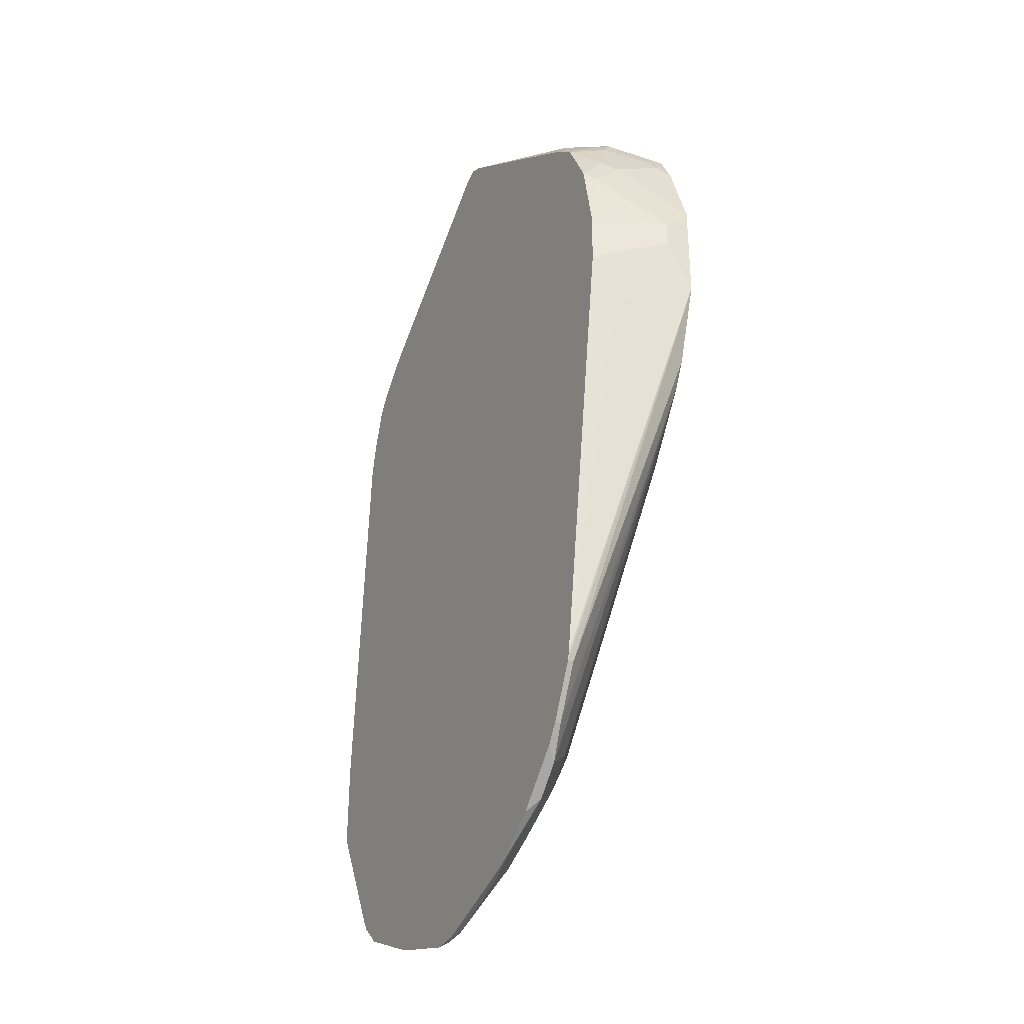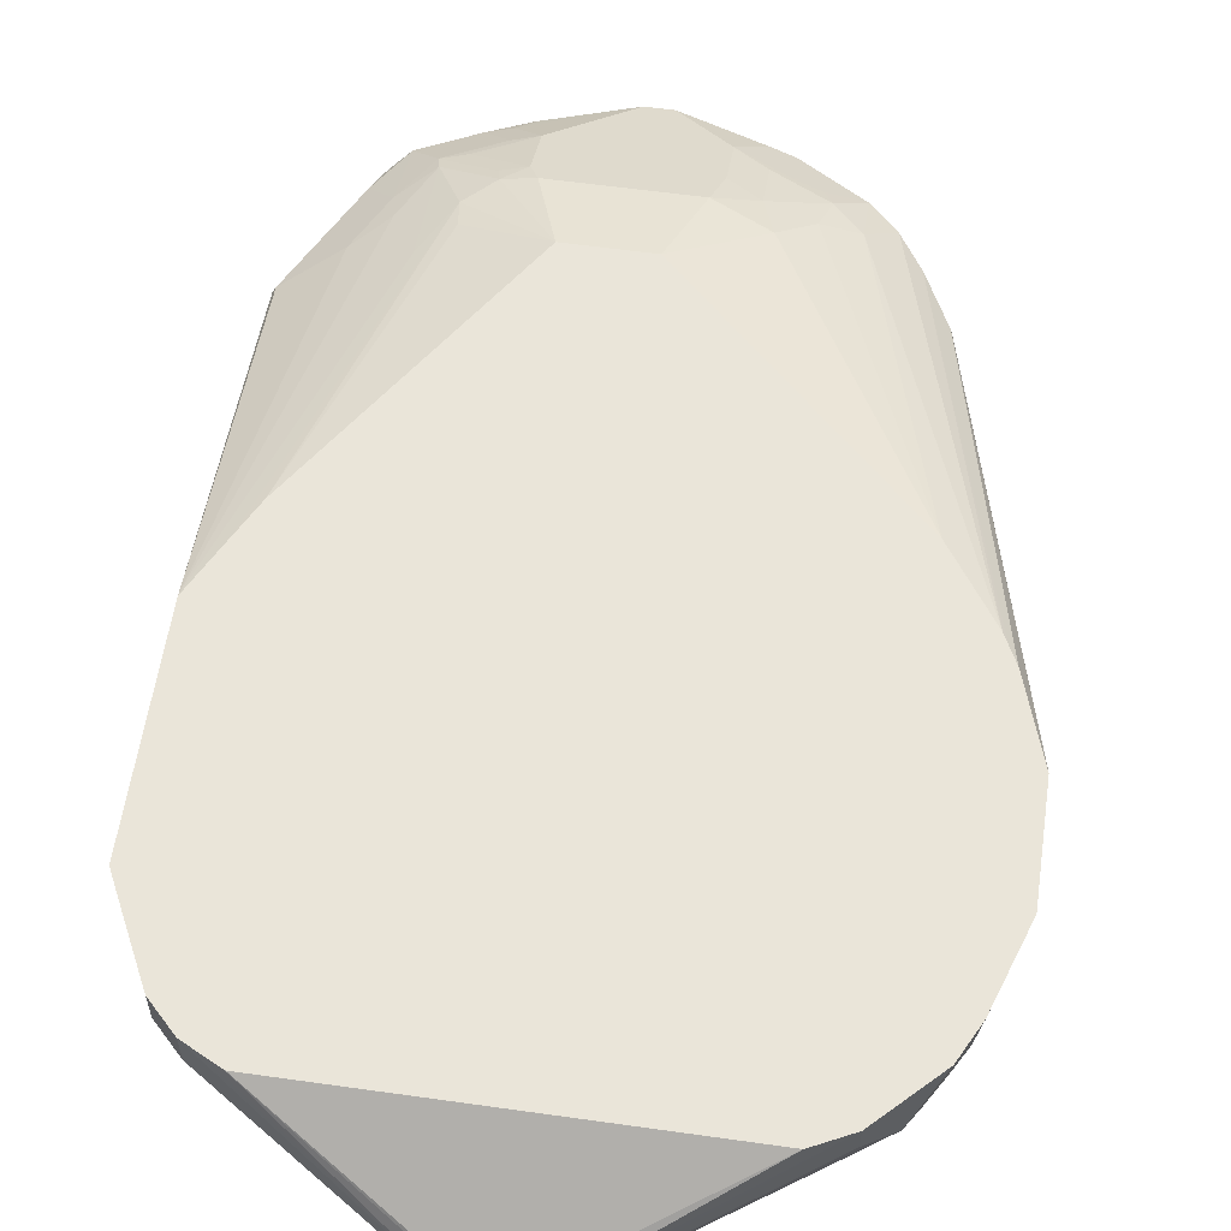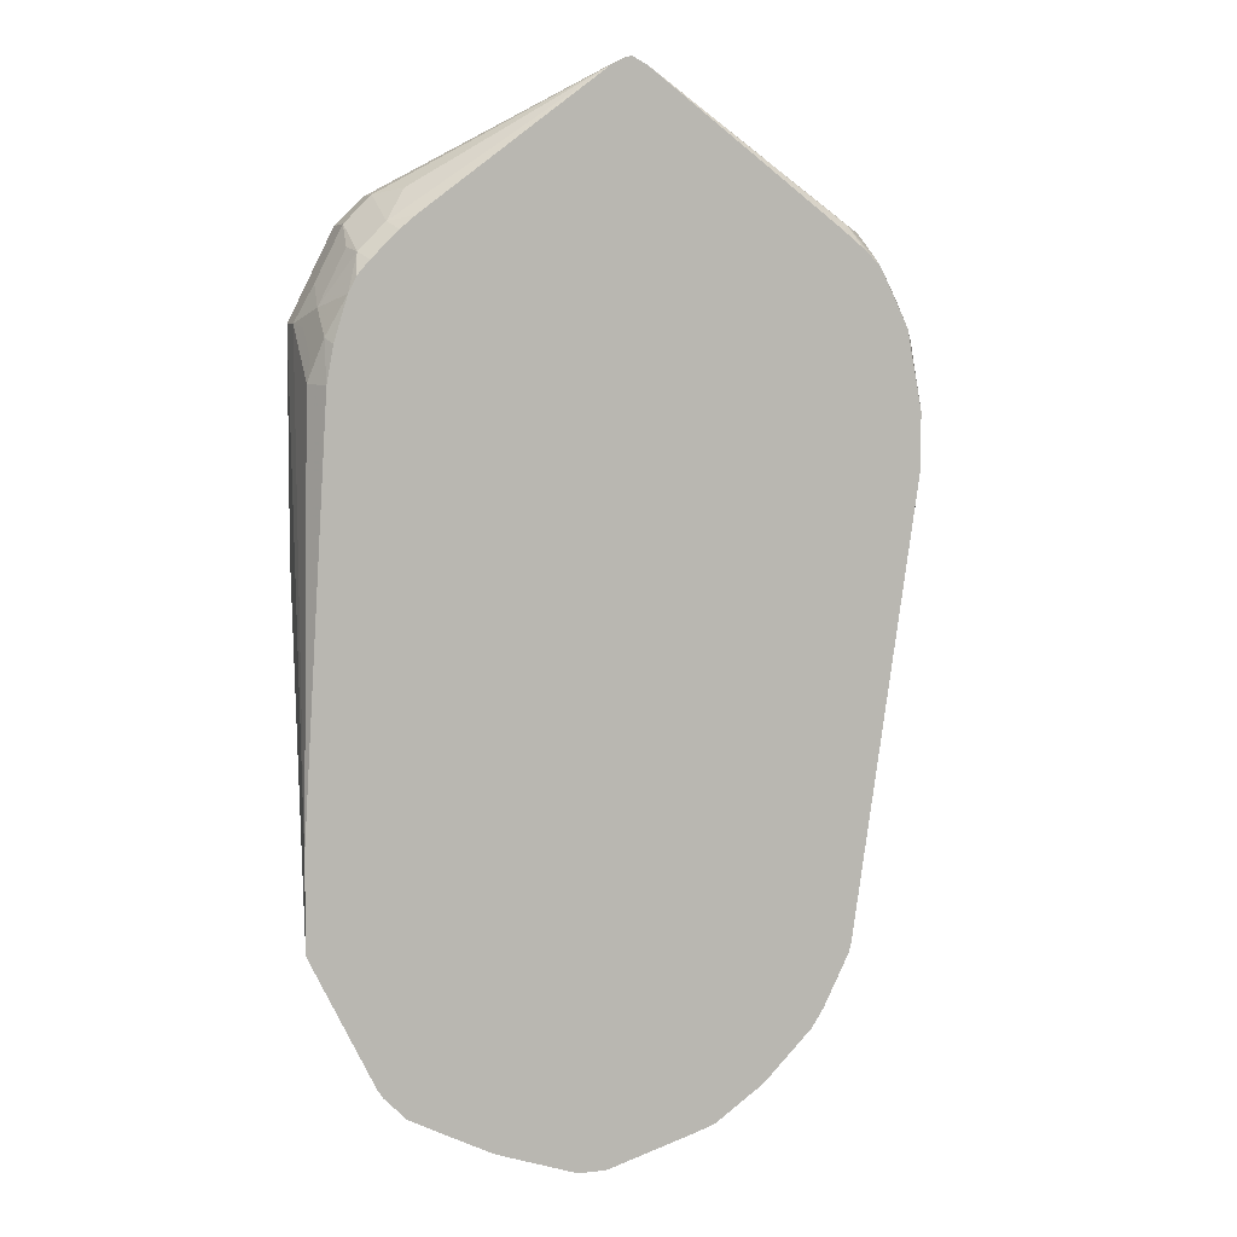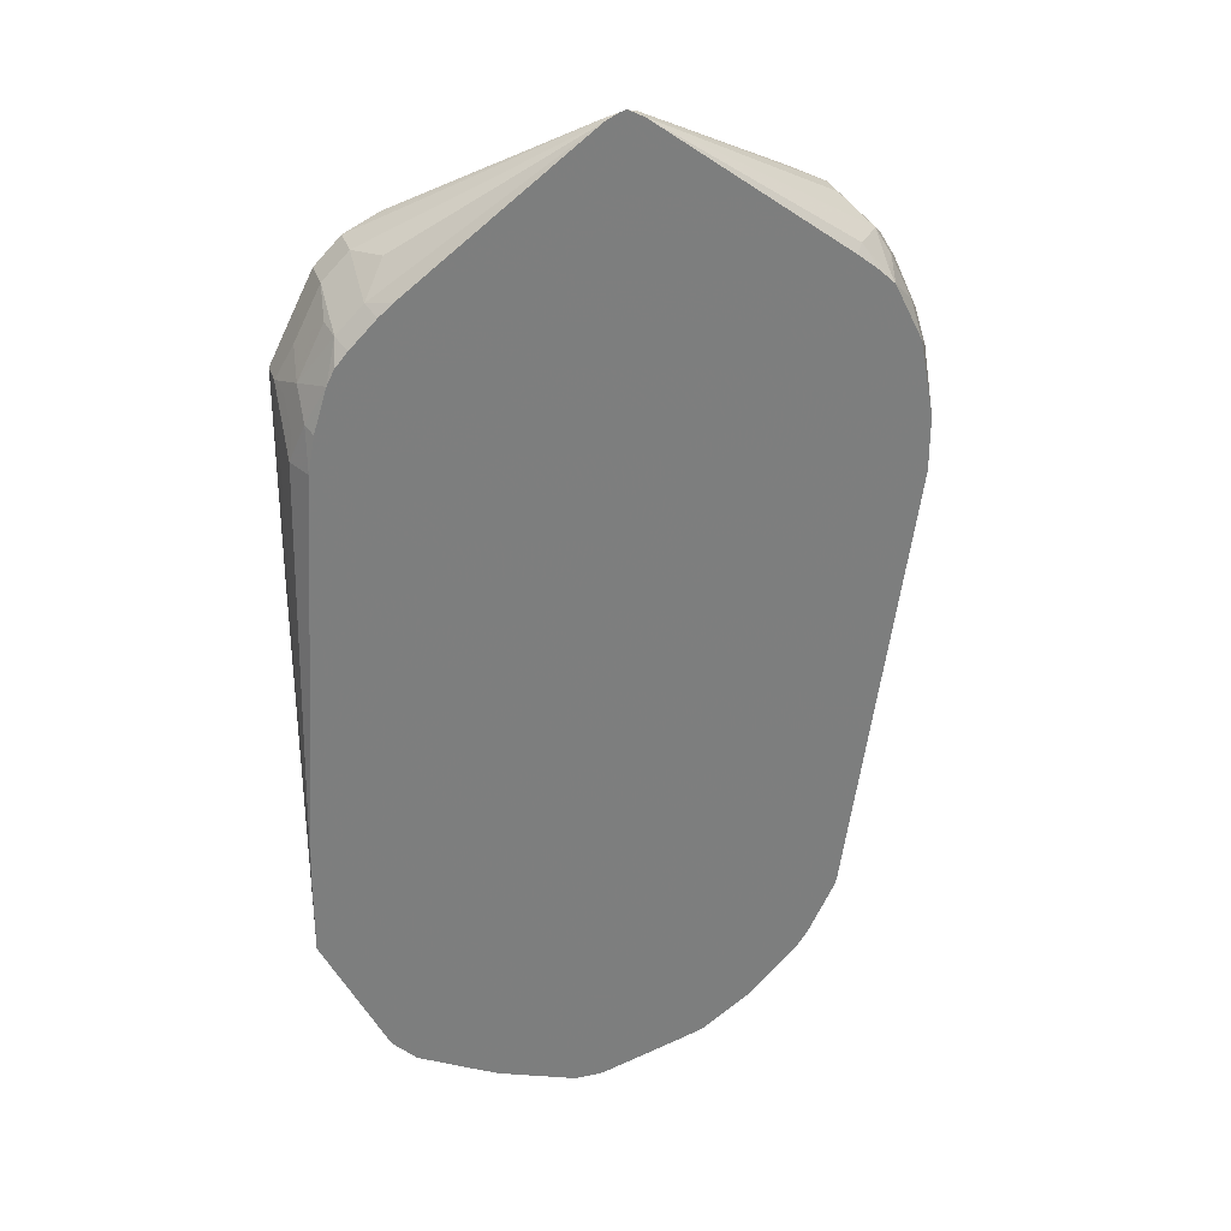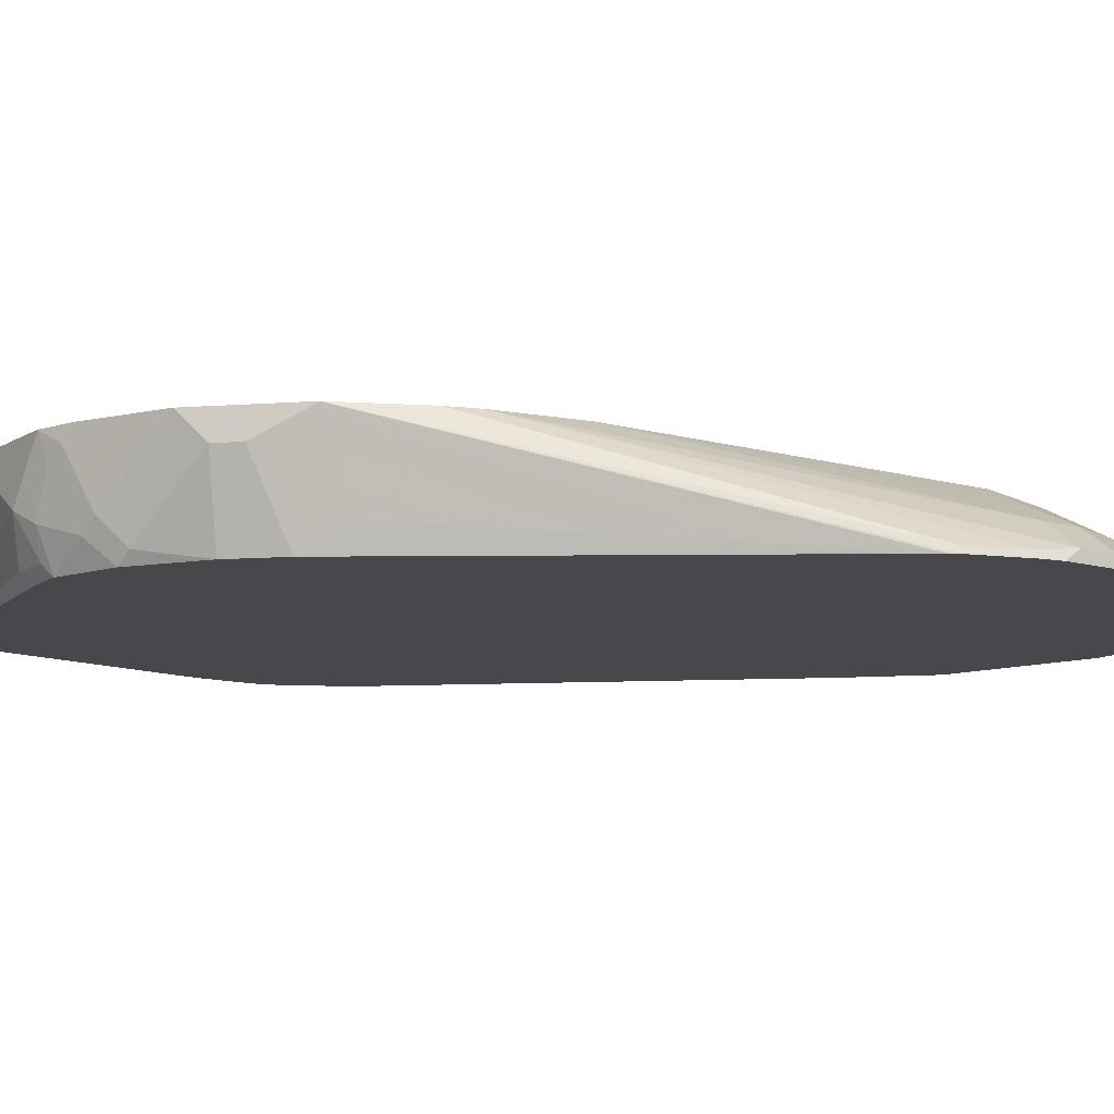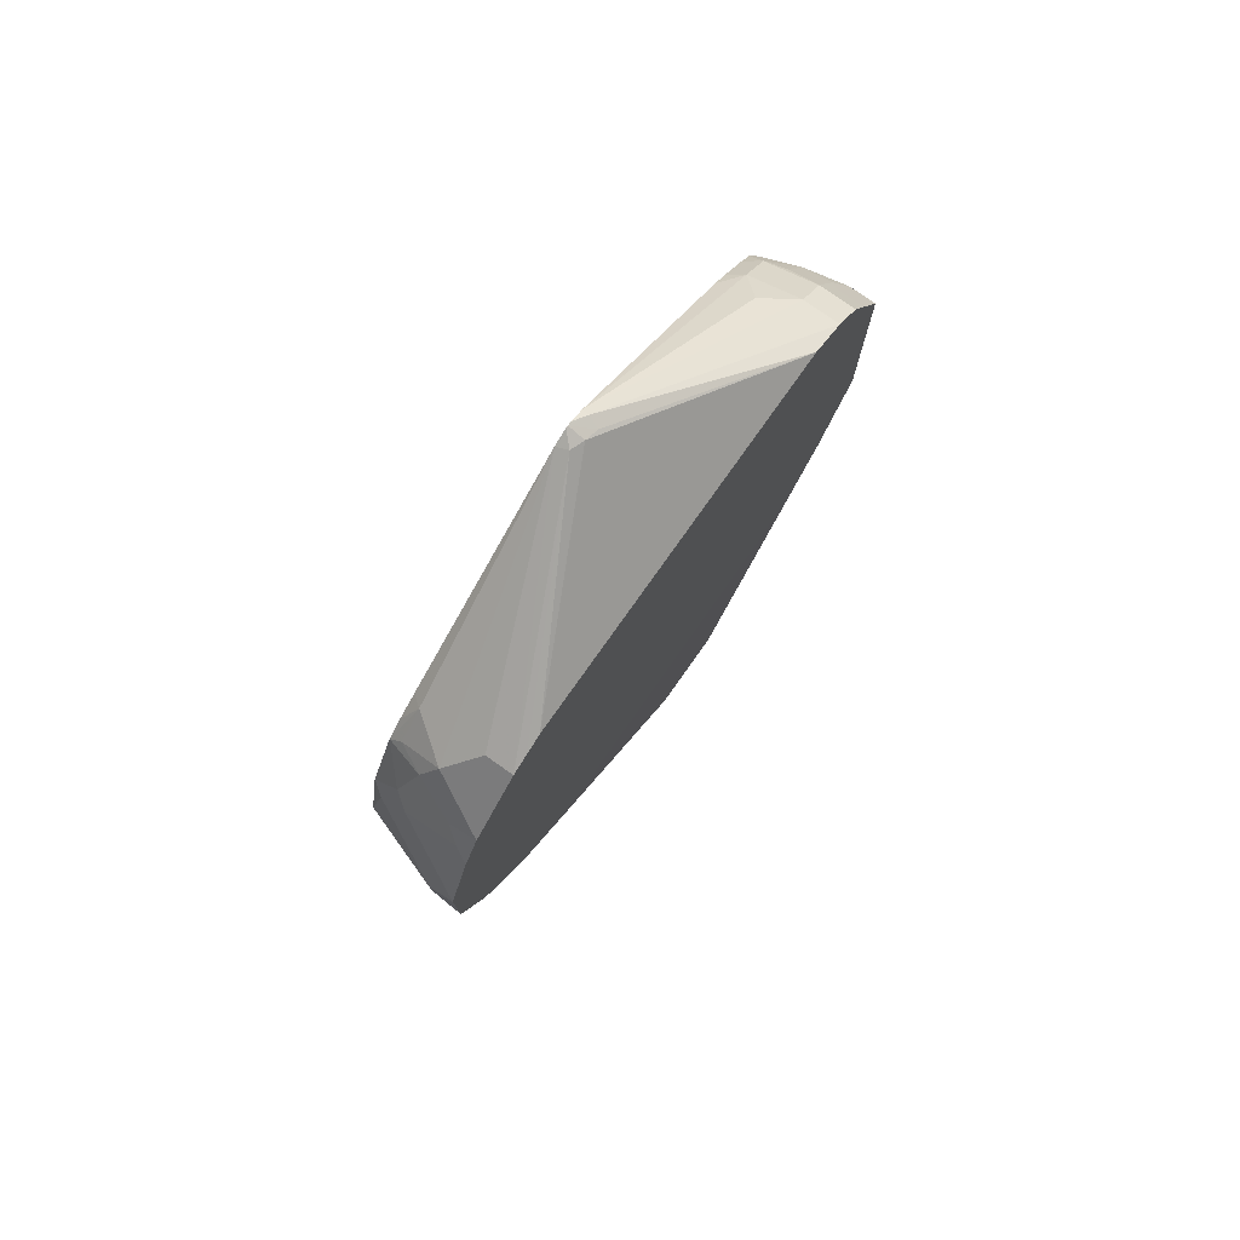
<metadata>
{"format":"obj","ext":"obj","renderer":"f3d","projection":"perspective","resolution":1024,"background":"white","views":[{"elev":-34.8,"azim":62.5,"up":"+Z"},{"elev":58.5,"azim":8.3,"up":"+Y"},{"elev":5.6,"azim":-19.4,"up":"+Z"},{"elev":30.7,"azim":-16.6,"up":"+Z"},{"elev":-11.5,"azim":99.9,"up":"+Y"},{"elev":77.8,"azim":125.3,"up":"+Z"}]}
</metadata>
<code>
v -0.1541 0.5844 -0.5213
v -0.1541 0.5844 -0.5829
v -0.1373 0.5844 -0.2383
v -0.1457 0.6011 -0.2369
v -0.1457 0.6376 -0.2004
v -0.1457 0.6559 -0.2004
v -0.1518 0.589 -0.5829
v -0.1336 0.589 -0.6193
v -0.1177 0.5844 -0.6558
v -0.1457 0.6559 -0.3461
v -0.1328 0.5844 -0.2134
v -0.1366 0.592 -0.2095
v -0.1427 0.6042 -0.2216
v -0.1427 0.6224 -0.2034
v -0.1366 0.6102 -0.1913
v -0.1336 0.6315 -0.1761
v -0.1336 0.6559 -0.1761
v -0.1153 0.6072 -0.6011
v -0.09714 0.6072 -0.6376
v -0.1153 0.589 -0.6558
v -0.1107 0.5844 -0.6696
v -0.1336 0.6559 -0.3704
v -0.07513 0.633 -0.5829
v -0.09333 0.6148 -0.6193
v -0.1237 0.5844 -0.1836
v -0.1153 0.5951 -0.1579
v -0.1184 0.6102 -0.1549
v -0.1153 0.6315 -0.1397
v -0.1275 0.6376 -0.164
v -0.1275 0.6559 -0.164
v -0.07513 0.6148 -0.6558
v -0.07739 0.6102 -0.6648
v -0.09563 0.592 -0.683
v -0.1071 0.5844 -0.6754
v -0.1275 0.6559 -0.3826
v -0.0569 0.633 -0.6193
v -0.1184 0.5844 -0.1731
v -0.11 0.5844 -0.1633
v -0.09714 0.5951 -0.1397
v -0.1153 0.6559 -0.1397
v -0.1184 0.6559 -0.1459
v -0.09714 0.6315 -0.1215
v -0.04096 0.6284 -0.6467
v -0.0387 0.633 -0.6376
v -0.0607 0.6133 -0.6679
v -0.04096 0.6102 -0.683
v -0.0592 0.592 -0.7013
v -0.09178 0.5844 -0.6907
v -0.1153 0.6559 -0.4068
v -0.05464 0.6376 -0.6011
v 3.775e-05 0.6558 -0.5829
v -0.09178 0.5844 -0.1451
v -0.08195 0.5844 -0.1366
v 0.04254 0.5844 -0.04257
v -0.08195 0.6102 -0.1184
v -0.09714 0.6559 -0.1215
v -0.02427 0.6315 -0.6497
v -0.0182 0.6376 -0.6376
v -0.02427 0.6133 -0.6861
v -0.04246 0.5951 -0.7044
v -0.03033 0.589 -0.7165
v -0.03498 0.5844 -0.7188
v -0.05535 0.5844 -0.7089
v -0.0789 0.6559 -0.4432
v 0.05467 0.6558 -0.5829
v -0.05464 0.6559 -0.4554
v -0.03414 0.6559 -0.4599
v 0.1436 0.6559 -0.4684
v 0.05178 0.5844 -0.03791
v 0.04254 0.589 -0.04257
v -0.08501 0.6559 -0.1154
v 0.07283 0.6376 -0.6376
v 0.0243 0.589 -0.7347
v 0.0197 0.5844 -0.737
v 0.1093 0.6376 -0.6193
v 0.1453 0.6559 -0.4683
v 0.1566 0.6559 -0.4663
v 0.164 0.6559 -0.4644
v 0.2125 0.6559 -0.4311
v 0.05467 0.5844 -0.03716
v 0.04555 0.5966 -0.04558
v -0.07283 0.6559 -0.1094
v -0.073 0.6559 -0.1094
v 0.1002 0.6284 -0.6467
v 0.07893 0.6254 -0.6618
v 0.07893 0.6072 -0.6983
v 0.06676 0.6133 -0.6861
v 0.04254 0.589 -0.7347
v 0.0379 0.5844 -0.737
v 0.1305 0.6224 -0.6406
v 0.1366 0.6102 -0.6648
v 0.1548 0.6102 -0.6467
v 0.2458 0.6559 -0.3826
v 0.05613 0.5844 -0.03716
v 0.06375 0.592 -0.04099
v 0.05467 0.5951 -0.04257
v 0.1821 0.6559 -0.1094
v 0.1002 0.6102 -0.683
v 0.1154 0.6072 -0.68
v 0.09408 0.6042 -0.6952
v 0.1123 0.586 -0.7135
v 0.09713 0.589 -0.7165
v 0.09943 0.5844 -0.7188
v 0.04346 0.5844 -0.7356
v 0.1548 0.592 -0.683
v 0.1305 0.6042 -0.677
v 0.173 0.592 -0.6648
v 0.2489 0.6559 -0.3765
v 0.1882 0.589 -0.6436
v 0.0663 0.5844 -0.04229
v 0.2064 0.6559 -0.1215
v 0.1943 0.6559 -0.1154
v 0.1131 0.5844 -0.7142
v 0.1107 0.5844 -0.715
v 0.1807 0.5844 -0.6572
v 0.1625 0.5844 -0.6754
v 0.1472 0.5844 -0.6907
v 0.255 0.6559 -0.3643
v 0.2064 0.589 -0.6071
v 0.1891 0.5844 -0.6445
v 0.2064 0.6376 -0.1215
v 0.1992 0.5844 -0.1405
v 0.2049 0.592 -0.1366
v 0.2246 0.6194 -0.1397
v 0.2429 0.6559 -0.1579
v 0.2732 0.6559 -0.3097
v 0.2074 0.5844 -0.6081
v 0.2429 0.6558 -0.1579
v 0.213 0.5844 -0.1514
v 0.2142 0.5844 -0.1523
v 0.2251 0.5844 -0.1625
v 0.2231 0.592 -0.1549
v 0.2322 0.6102 -0.1549
v 0.2436 0.6376 -0.164
v 0.255 0.6559 -0.1822
v 0.2732 0.6559 -0.2369
v 0.2732 0.6558 -0.3097
v 0.2087 0.5844 -0.6025
v 0.2504 0.6467 -0.1731
v 0.255 0.6558 -0.1822
v 0.2436 0.6011 -0.1822
v 0.244 0.5844 -0.2004
v 0.2732 0.6558 -0.2369
v 0.2732 0.6376 -0.2733
v 0.255 0.6011 -0.3279
v 0.255 0.5844 -0.293
v 0.2504 0.6102 -0.1913
v 0.2687 0.6467 -0.2277
v 0.2447 0.5844 -0.2018
v 0.2732 0.6376 -0.2551
v 0.255 0.5844 -0.2551
v 0.2504 0.592 -0.2095
v 0.2687 0.6284 -0.246
f 80 96 81
f 81 96 82
f 82 96 97
f 80 95 96
f 80 94 95
f 79 93 92
f 75 91 84
f 75 79 90
f 75 90 91
f 73 89 74
f 72 85 86
f 84 91 98
f 72 86 87
f 73 88 89
f 79 92 90
f 84 98 86
f 88 103 104
f 86 98 91
f 91 92 105
f 92 107 105
f 72 84 85
f 91 106 99
f 91 105 106
f 90 92 91
f 88 104 89
f 84 86 85
f 88 101 103
f 86 88 87
f 86 102 88
f 86 101 102
f 86 100 101
f 86 106 100
f 86 99 106
f 86 91 99
f 88 102 101
f 72 75 84
f 51 64 66
f 70 82 83
f 54 69 70
f 51 68 65
f 51 67 68
f 51 66 67
f 51 72 58
f 51 65 72
f 49 51 50
f 49 64 51
f 47 62 63
f 47 61 62
f 47 60 61
f 47 59 60
f 46 59 47
f 92 93 107
f 45 57 59
f 56 70 71
f 70 83 71
f 57 58 59
f 58 87 88
f 70 81 82
f 70 80 81
f 69 80 70
f 65 79 75
f 65 78 79
f 65 77 78
f 65 76 77
f 65 68 76
f 65 75 72
f 62 73 74
f 61 73 62
f 60 73 61
f 59 73 60
f 58 73 59
f 58 88 73
f 58 72 87
f 93 108 109
f 137 144 145
f 94 110 95
f 137 145 138
f 135 143 136
f 135 140 143
f 134 141 139
f 133 141 134
f 131 142 141
f 131 133 132
f 131 141 133
f 128 139 140
f 128 134 139
f 126 138 127
f 126 137 138
f 126 144 137
f 126 150 144
f 126 143 150
f 138 145 146
f 126 136 143
f 139 141 147
f 139 148 143
f 44 58 57
f 151 153 152
f 150 153 151
f 149 151 152
f 147 153 148
f 147 152 153
f 147 149 152
f 144 146 145
f 144 151 146
f 144 150 151
f 143 153 150
f 143 148 153
f 141 149 147
f 141 142 149
f 139 143 140
f 139 147 148
f 125 140 135
f 125 128 140
f 124 134 128
f 108 118 119
f 107 109 115
f 105 117 113
f 105 116 117
f 105 115 116
f 105 107 115
f 101 105 113
f 101 106 105
f 101 114 103
f 101 113 114
f 100 106 101
f 95 97 96
f 95 112 97
f 95 111 112
f 95 110 111
f 108 119 109
f 109 119 127
f 109 127 120
f 109 120 115
f 124 133 134
f 124 132 133
f 123 132 124
f 123 131 132
f 123 130 131
f 123 129 130
f 122 129 123
f 93 109 107
f 121 124 128
f 118 126 119
f 111 128 125
f 111 121 128
f 110 124 121
f 110 123 124
f 110 122 123
f 110 121 111
f 119 126 127
f 44 51 58
f 1 34 48
f 43 57 45
f 5 16 17
f 5 15 16
f 5 14 15
f 4 14 5
f 4 13 14
f 4 12 13
f 3 12 4
f 3 11 12
f 2 10 7
f 2 8 9
f 2 7 8
f 1 10 2
f 1 6 10
f 1 5 6
f 1 4 5
f 5 17 6
f 1 3 4
f 6 17 30
f 6 41 40
f 6 93 79
f 6 108 93
f 6 118 108
f 6 126 118
f 6 136 126
f 6 135 136
f 6 125 135
f 6 111 125
f 6 112 111
f 6 97 112
f 6 82 97
f 6 83 82
f 6 71 83
f 6 56 71
f 6 40 56
f 6 30 41
f 6 79 78
f 1 11 3
f 1 38 37
f 1 116 115
f 1 117 116
f 1 113 117
f 1 114 113
f 1 103 114
f 1 104 103
f 1 89 104
f 1 74 89
f 1 62 74
f 1 63 62
f 1 48 63
f 1 21 34
f 1 9 21
f 1 2 9
f 43 44 57
f 1 115 120
f 1 37 25
f 1 120 127
f 1 138 146
f 1 52 38
f 1 53 52
f 1 54 53
f 1 69 54
f 1 80 69
f 1 94 80
f 1 110 94
f 1 122 110
f 1 129 122
f 1 130 129
f 1 131 130
f 1 142 131
f 1 149 142
f 1 151 149
f 1 146 151
f 1 127 138
f 6 78 77
f 1 25 11
f 6 76 68
f 31 44 43
f 31 36 44
f 31 43 32
f 29 41 30
f 28 56 40
f 28 42 56
f 28 41 29
f 28 40 41
f 26 28 27
f 26 42 28
f 26 39 42
f 26 52 39
f 26 38 52
f 26 37 38
f 25 37 26
f 32 45 59
f 23 35 36
f 32 59 46
f 32 47 33
f 42 70 56
f 6 77 76
f 42 54 70
f 42 55 54
f 39 55 42
f 39 54 55
f 39 53 54
f 39 52 53
f 36 51 44
f 36 50 51
f 36 49 50
f 35 49 36
f 33 48 34
f 33 63 48
f 33 47 63
f 32 46 47
f 23 31 24
f 32 43 45
f 23 36 31
f 10 24 18
f 10 23 24
f 10 22 23
f 9 20 21
f 8 20 9
f 7 10 18
f 7 19 8
f 7 18 19
f 6 22 10
f 6 35 22
f 6 49 35
f 6 64 49
f 6 66 64
f 6 67 66
f 6 68 67
f 11 25 12
f 12 14 13
f 8 19 20
f 20 33 34
f 22 35 23
f 20 34 21
f 12 25 15
f 19 33 20
f 19 32 33
f 19 31 32
f 18 24 31
f 16 30 17
f 18 31 19
f 16 28 29
f 16 27 28
f 15 27 16
f 15 26 27
f 15 25 26
f 12 15 14
f 16 29 30

</code>
